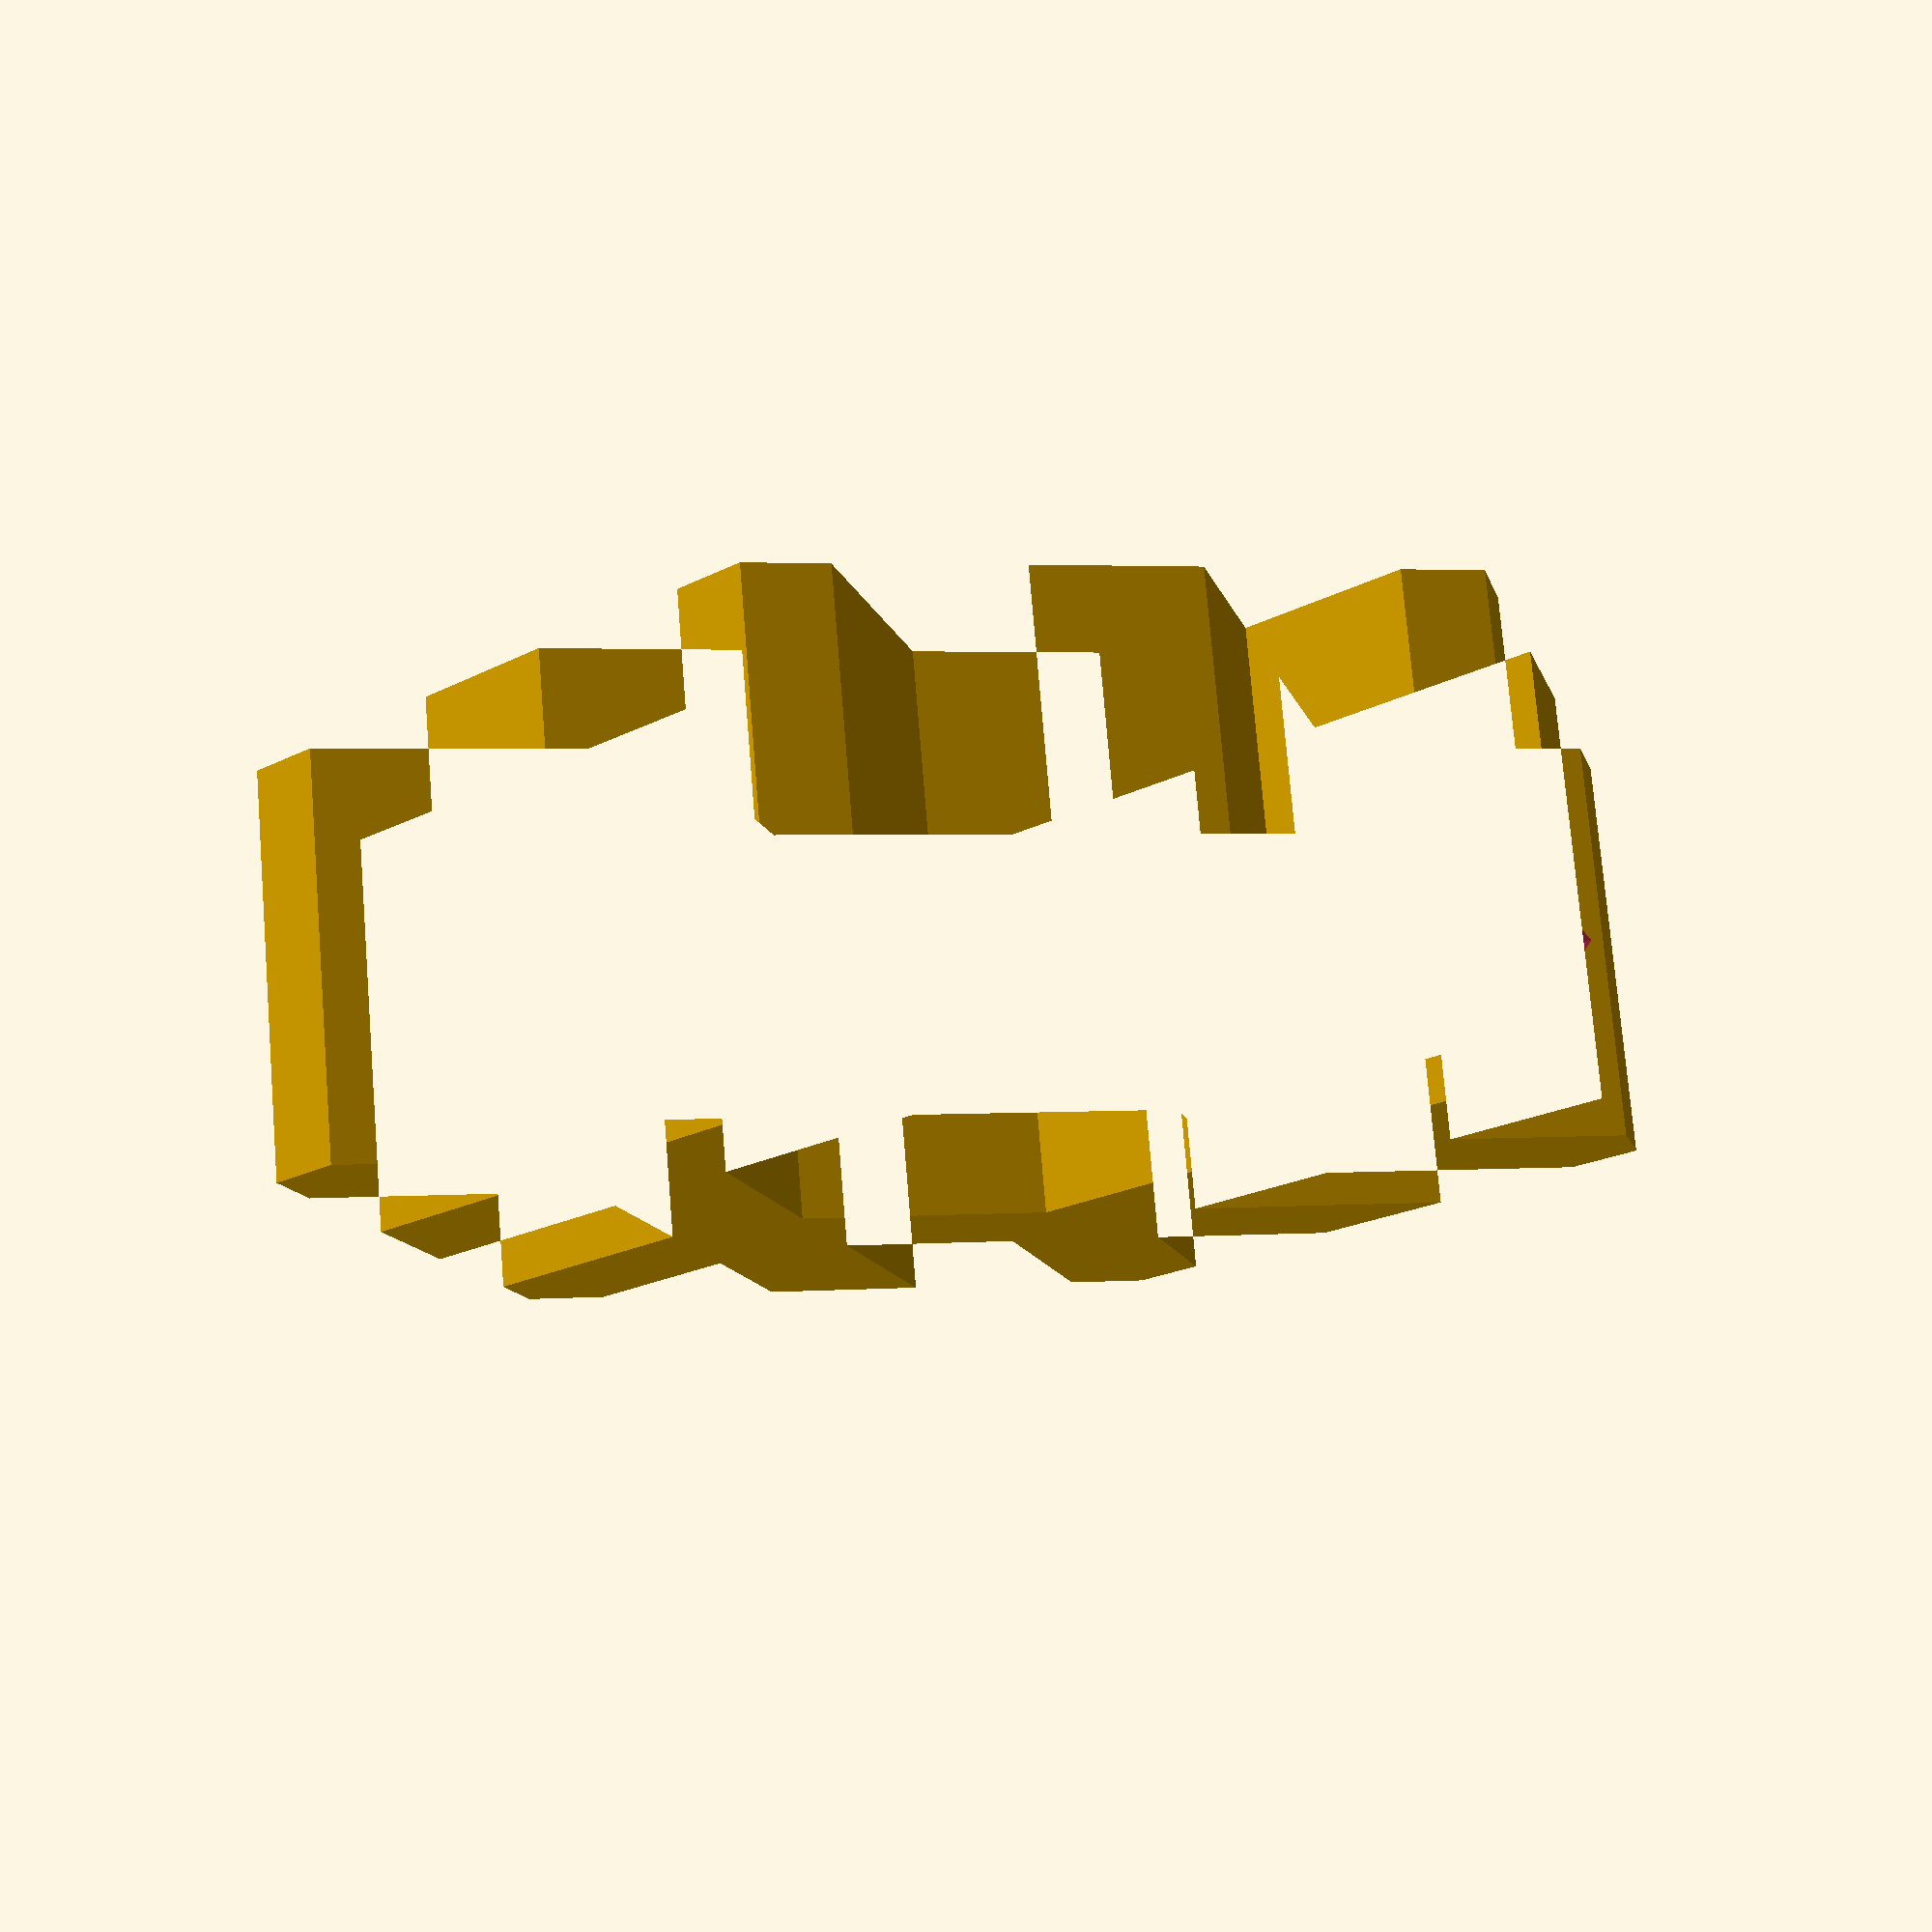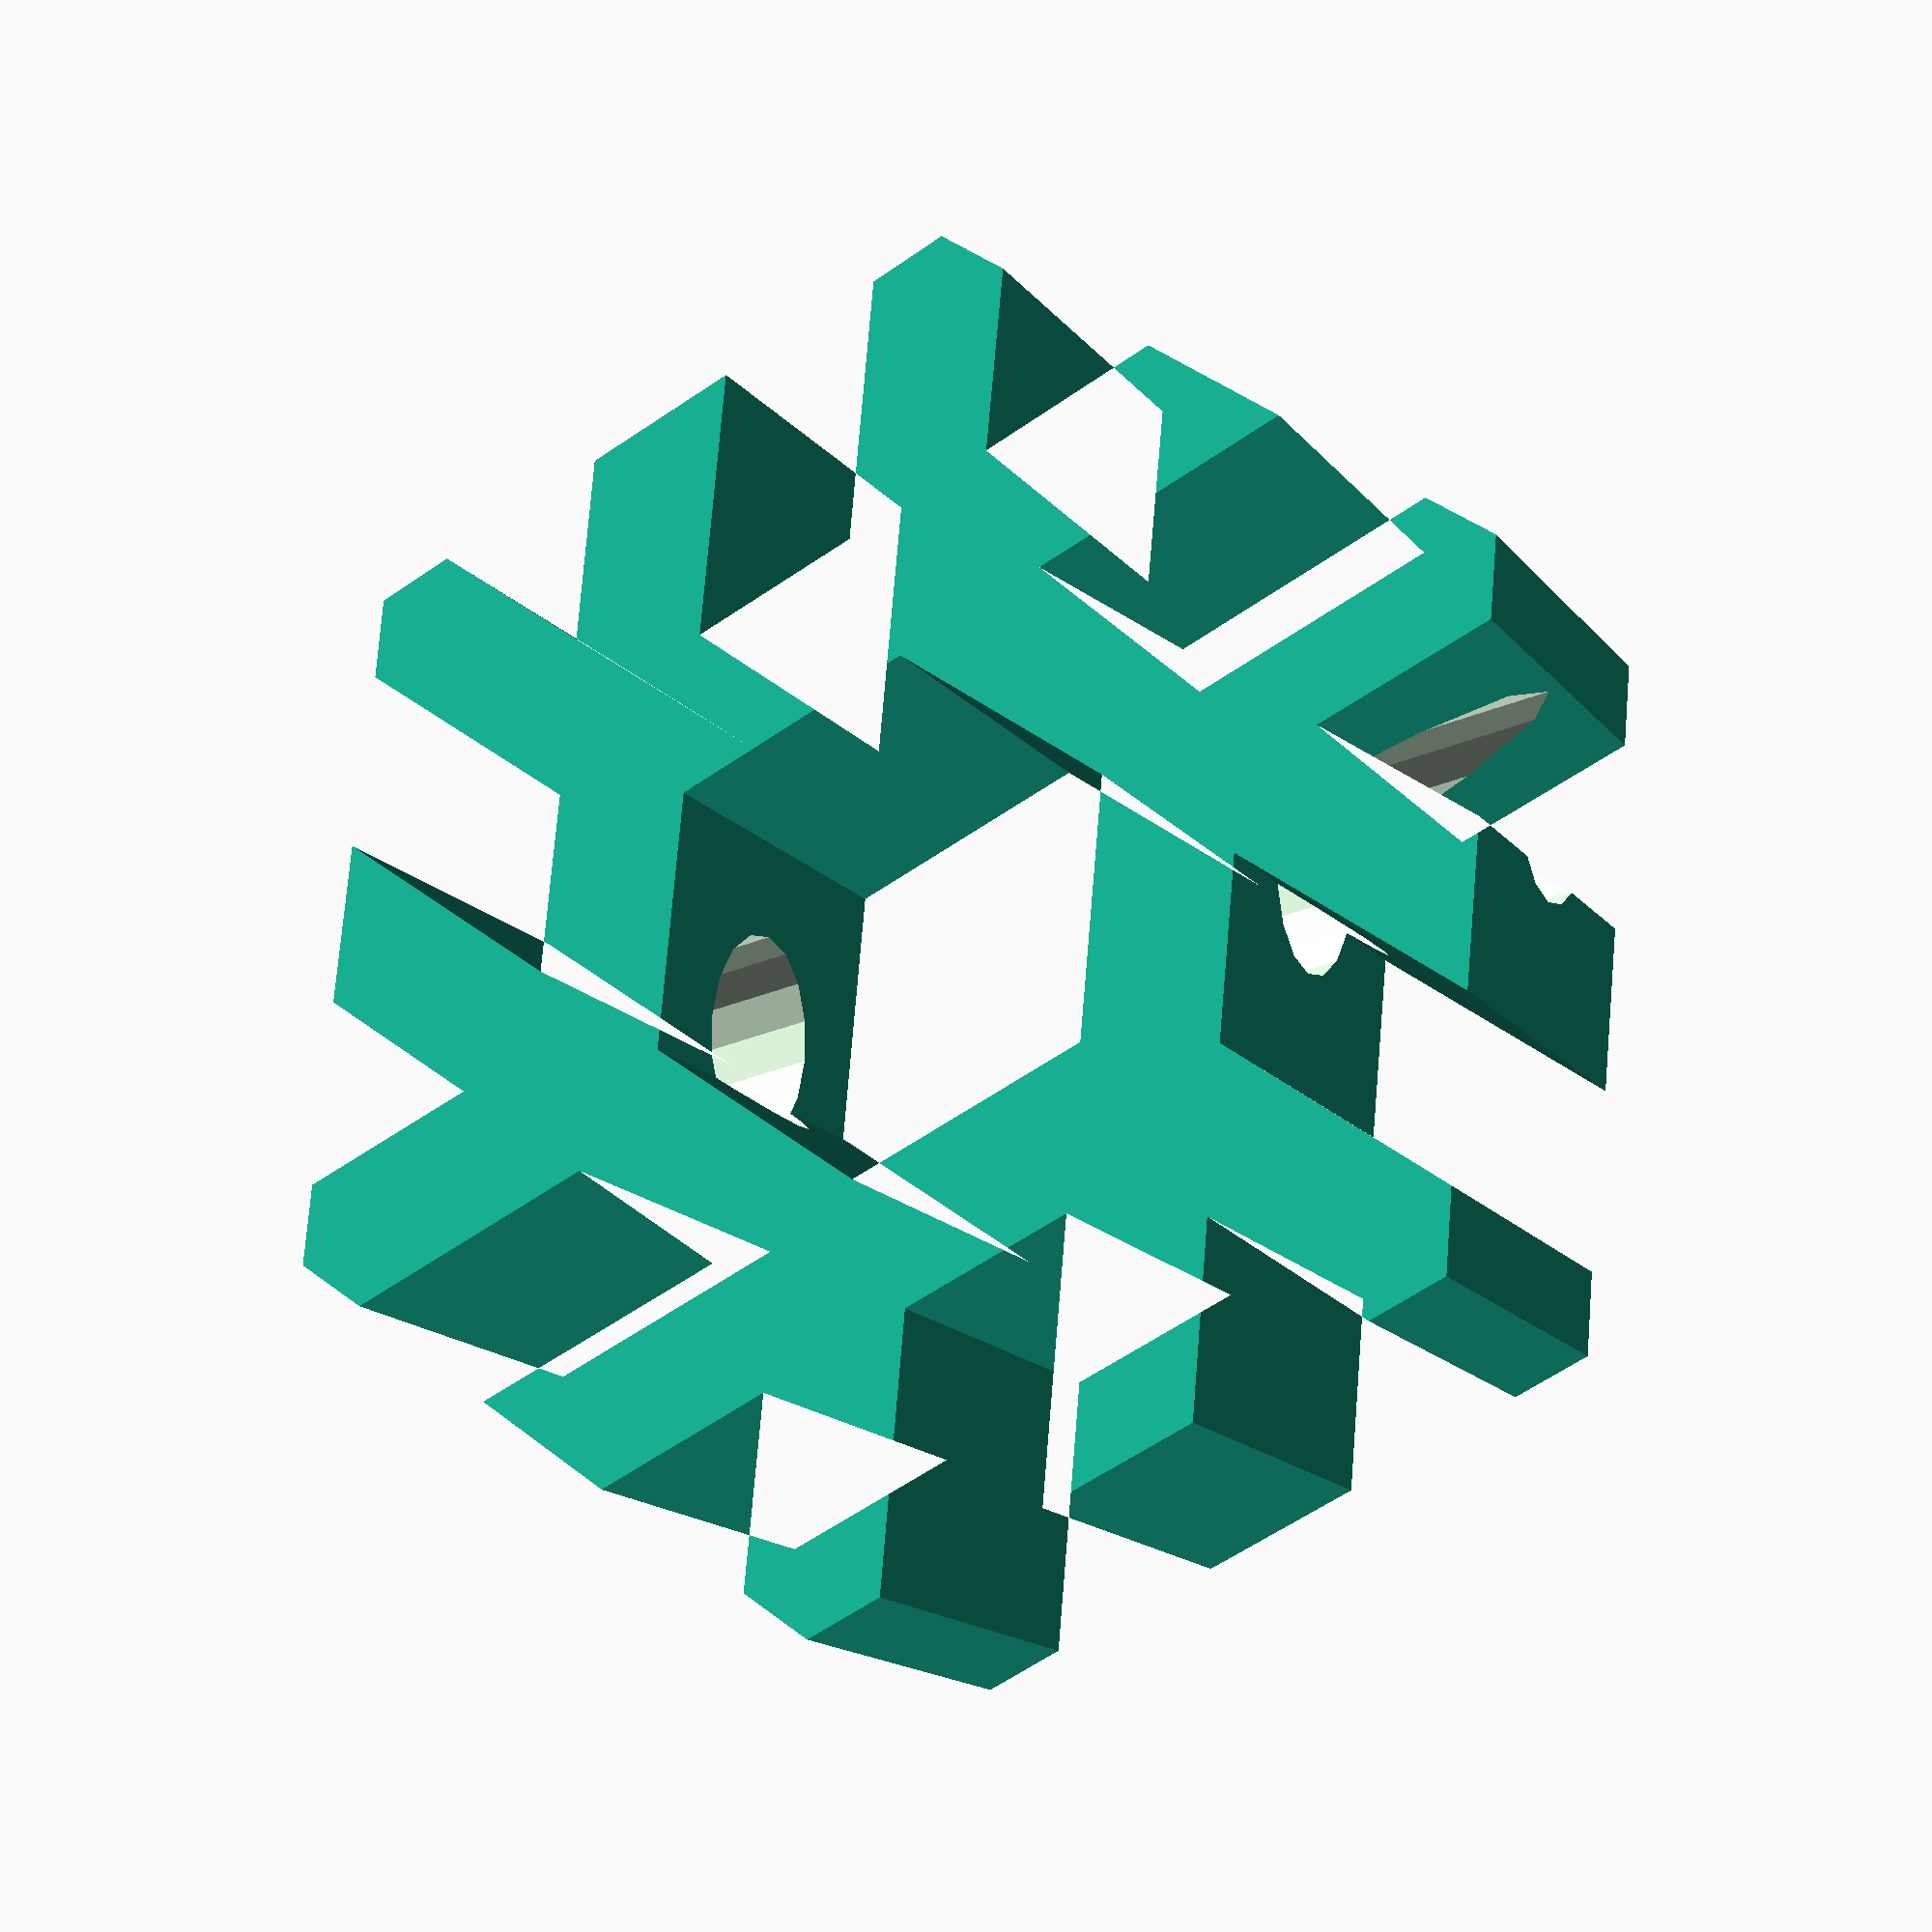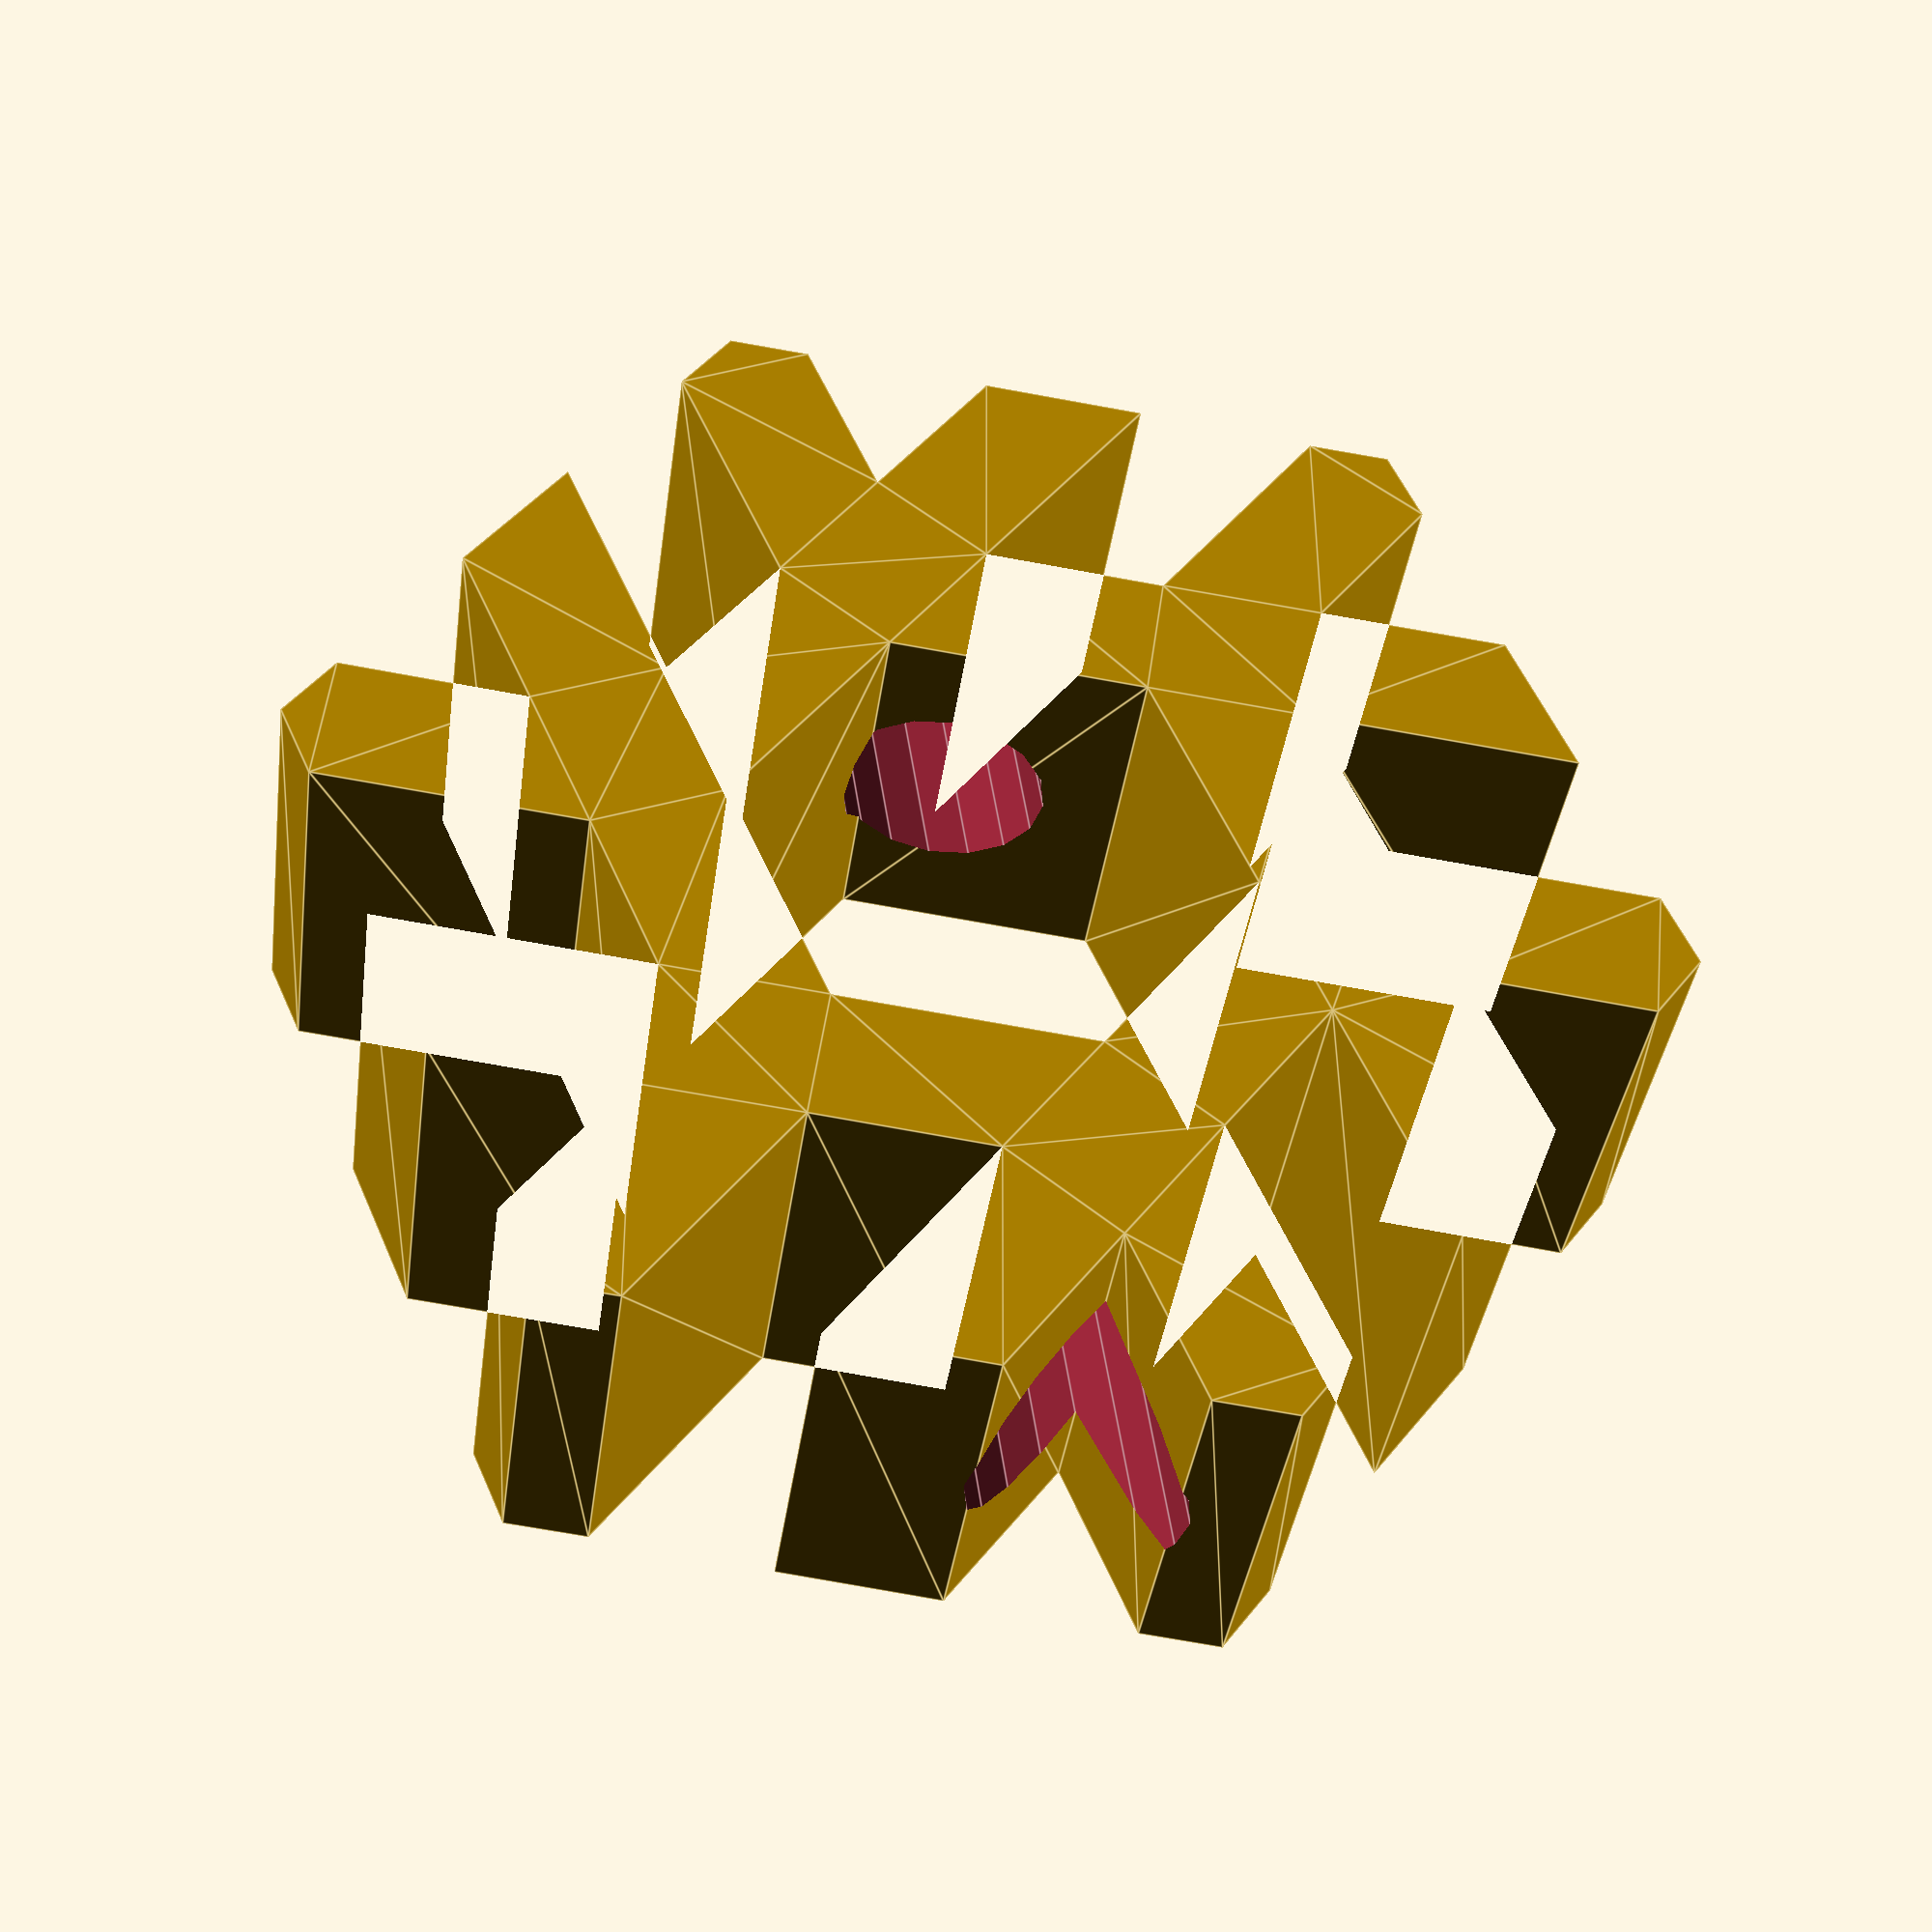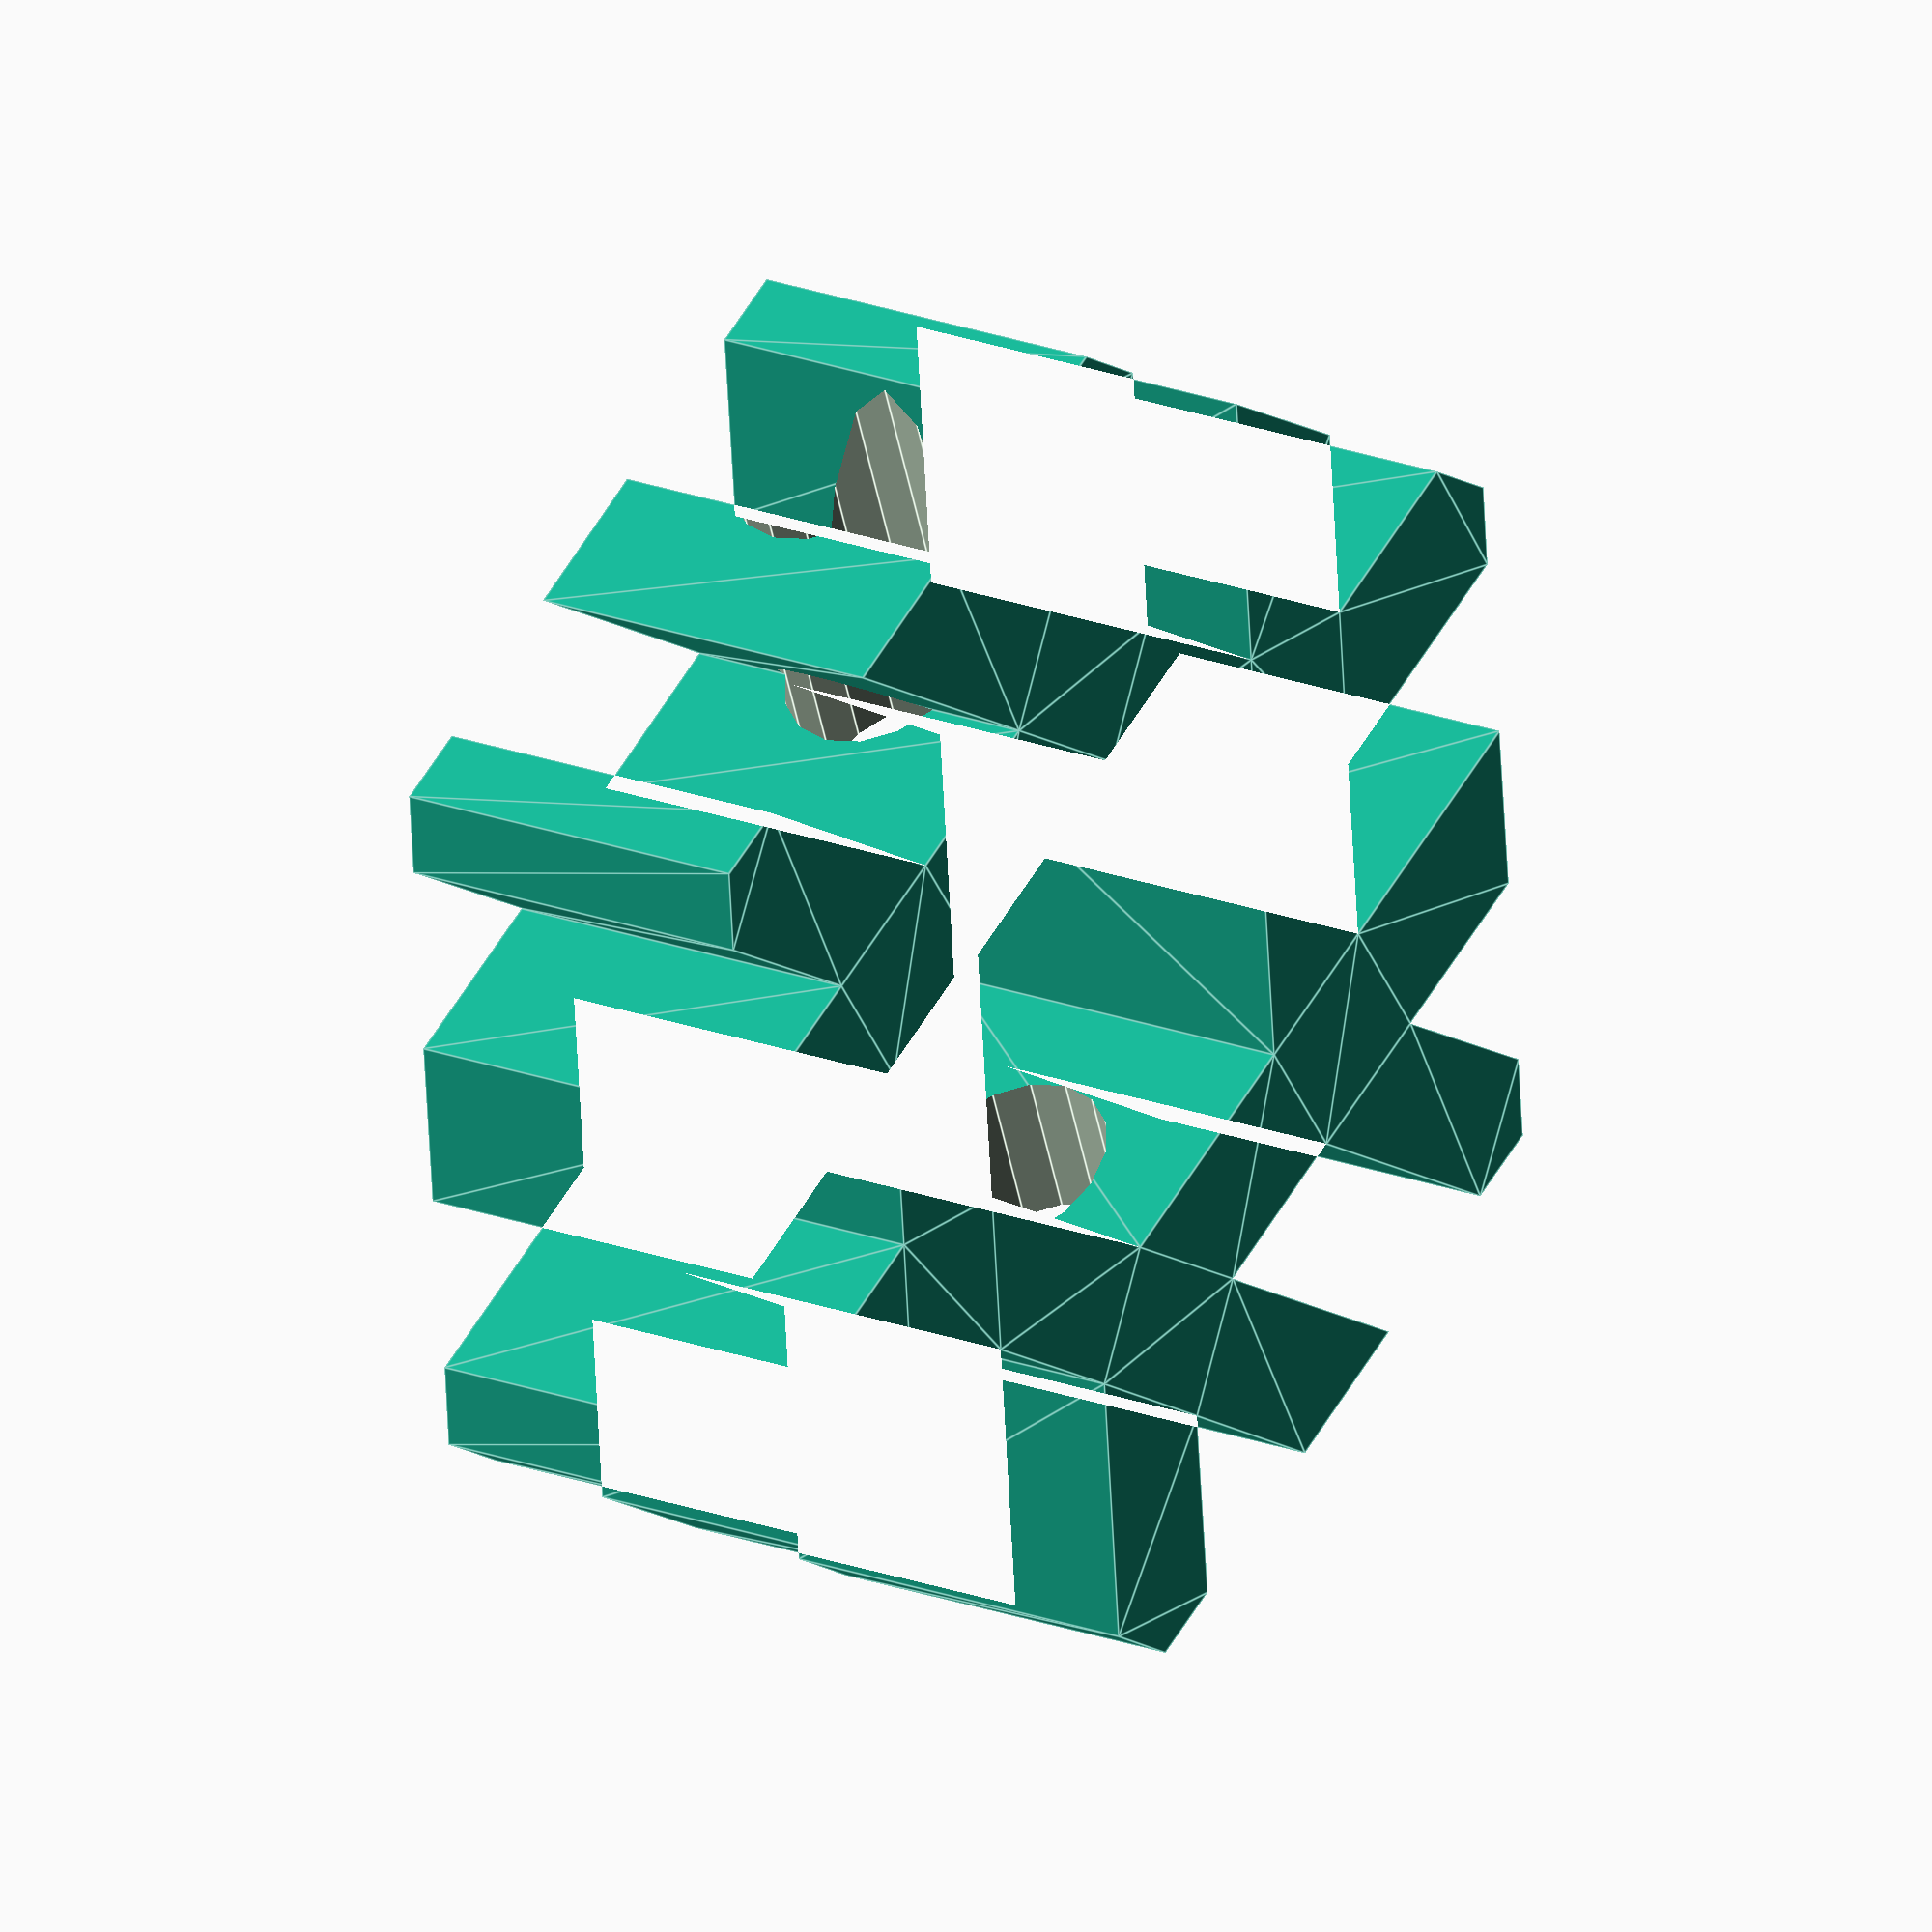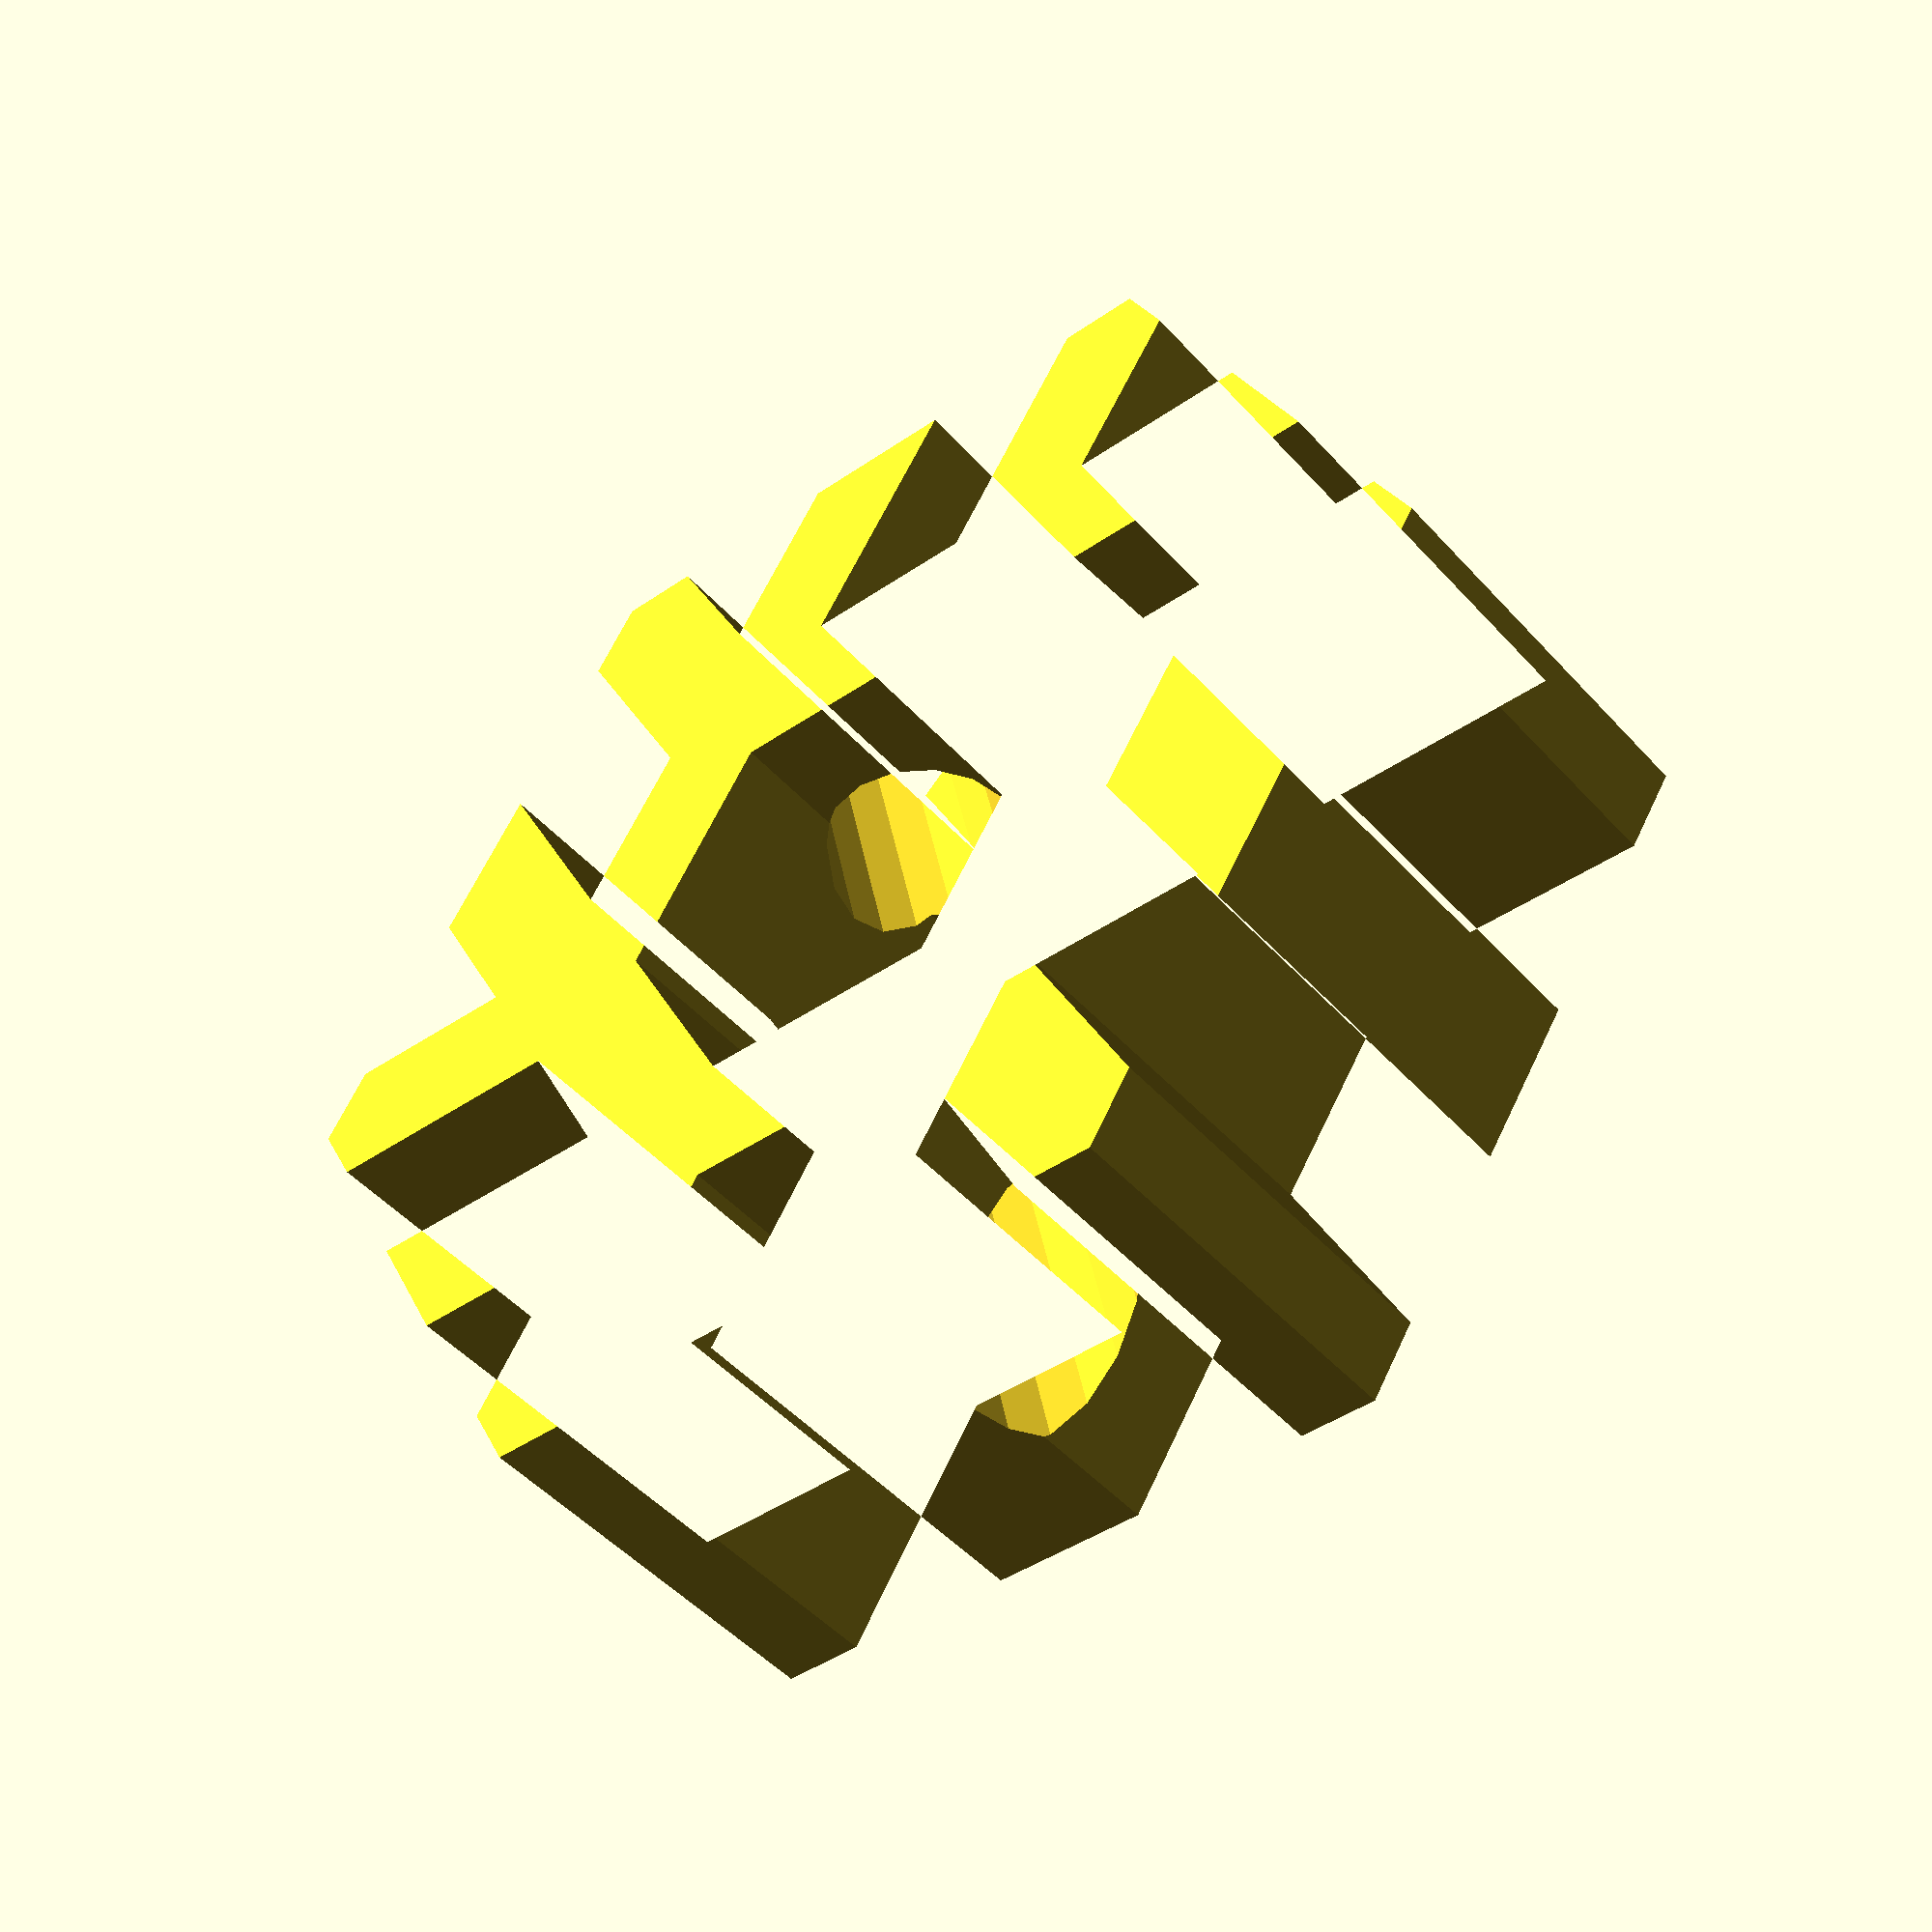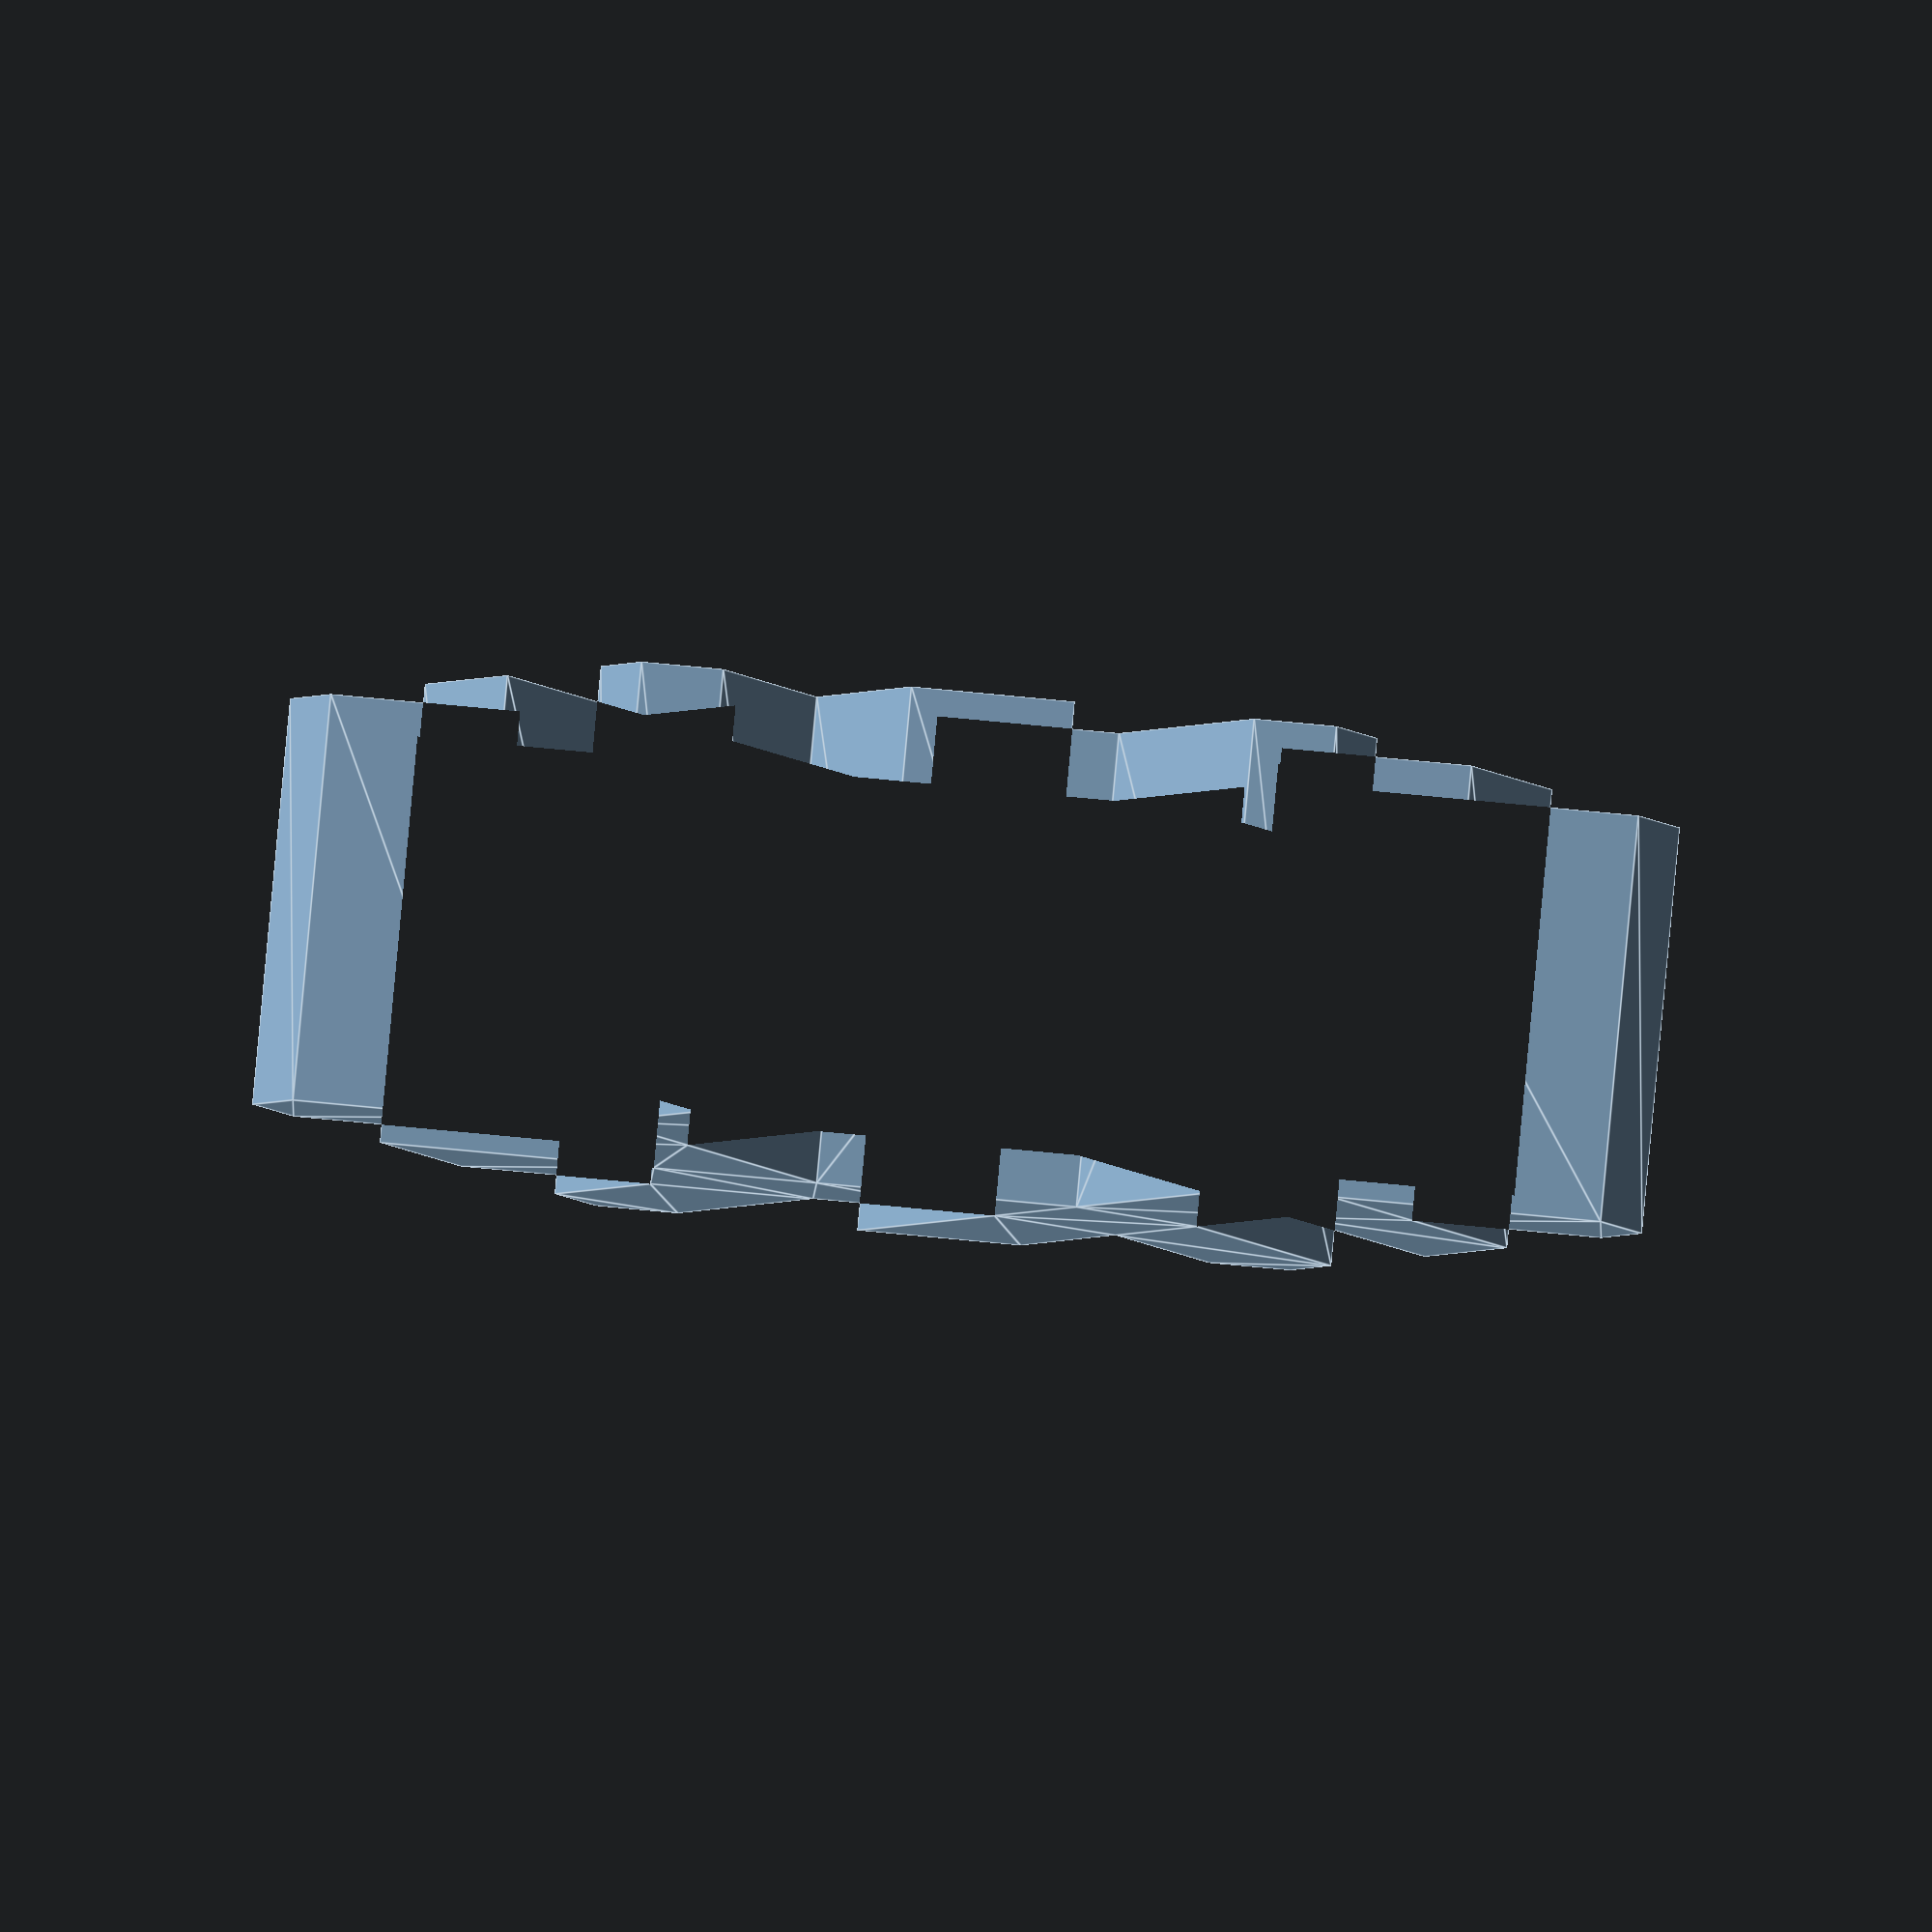
<openscad>
// Height of pearl in mm (before scaled down)
pearlHeight = 40;

// Pearl hole diameter in mm (before scaled down)
pearlHoleDiameter = 20;

// Scale factor to resize the final object
scaleFactor = 0.125;

// Rounding of edges
$fn = $preview ? 16 : 128;

// Build a nix lambda
module nixLambda() {
  polygon([
    [4,0],
    [0,7],
    [13.2,29.9],
    [3.8,46],
    [11.7,59.9],
    [46.4,0.1],
    [30.4,0],
    [21.15,16.1],
    [12,0]
  ]);
}

// Vase
scale([scaleFactor, scaleFactor, scaleFactor])
difference() {
  linear_extrude(height=pearlHeight) union() {
    nixLambda();

    translate([70,-3,0]) rotate([0,0,60])
    nixLambda();

    translate([70,-3,0]) rotate([0,0,60])
    translate([70,-3,0]) rotate([0,0,60])
    nixLambda();

    translate([70,-3,0]) rotate([0,0,60])
    translate([70,-3,0]) rotate([0,0,60])
    translate([70,-3,0]) rotate([0,0,60])
    nixLambda();

    translate([70,-3,0]) rotate([0,0,60])
    translate([70,-3,0]) rotate([0,0,60])
    translate([70,-3,0]) rotate([0,0,60])
    translate([70,-3,0]) rotate([0,0,60])
    nixLambda();

    translate([70,-3,0]) rotate([0,0,60])
    translate([70,-3,0]) rotate([0,0,60])
    translate([70,-3,0]) rotate([0,0,60])
    translate([70,-3,0]) rotate([0,0,60])
    translate([70,-3,0]) rotate([0,0,60])
    nixLambda();
  }

  translate([20,-10,pearlHeight/2])
  rotate([-90,0,-15])
  cylinder(h=150, d=pearlHoleDiameter);
}

</openscad>
<views>
elev=284.6 azim=255.3 roll=355.3 proj=p view=wireframe
elev=195.6 azim=264.8 roll=335.2 proj=p view=solid
elev=218.2 azim=353.6 roll=7.6 proj=p view=edges
elev=162.5 azim=325.2 roll=231.2 proj=o view=edges
elev=48.1 azim=356.5 roll=219.6 proj=p view=solid
elev=276.6 azim=0.0 roll=185.3 proj=o view=edges
</views>
